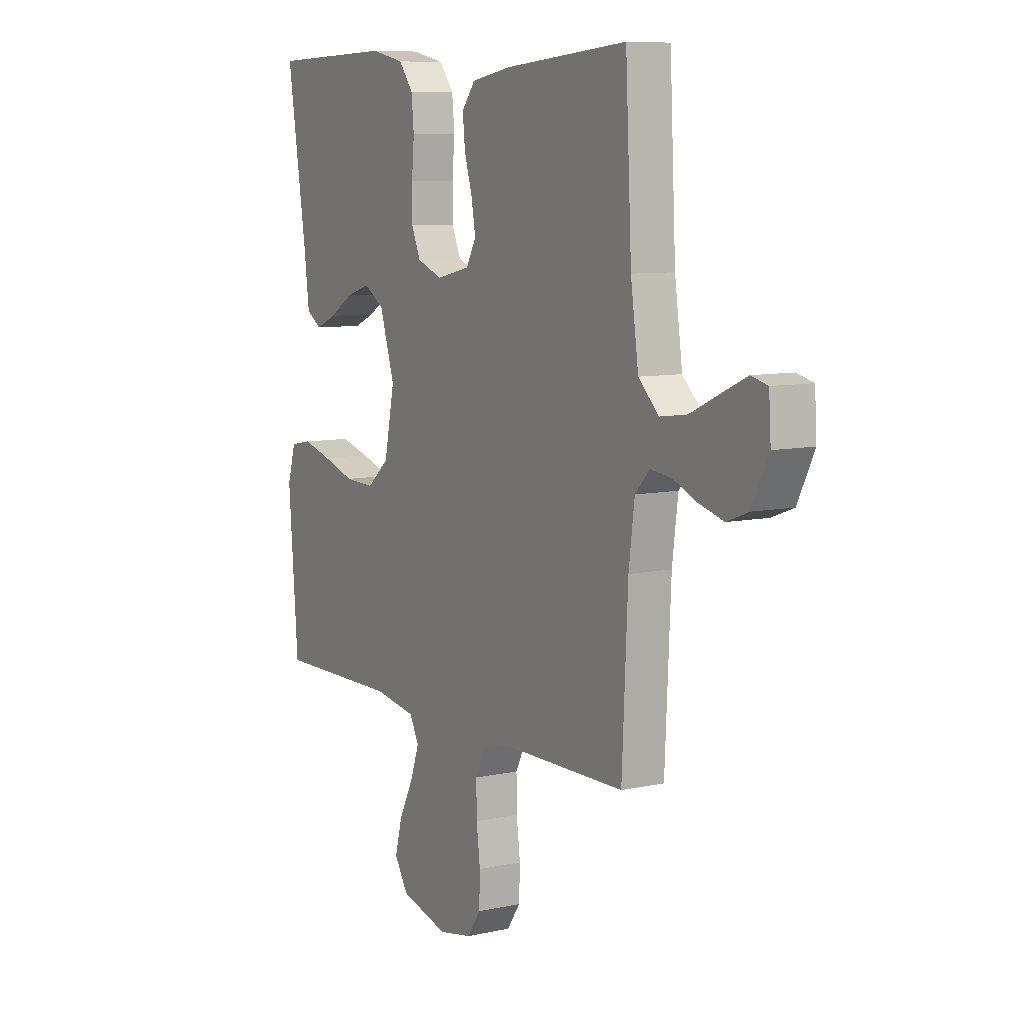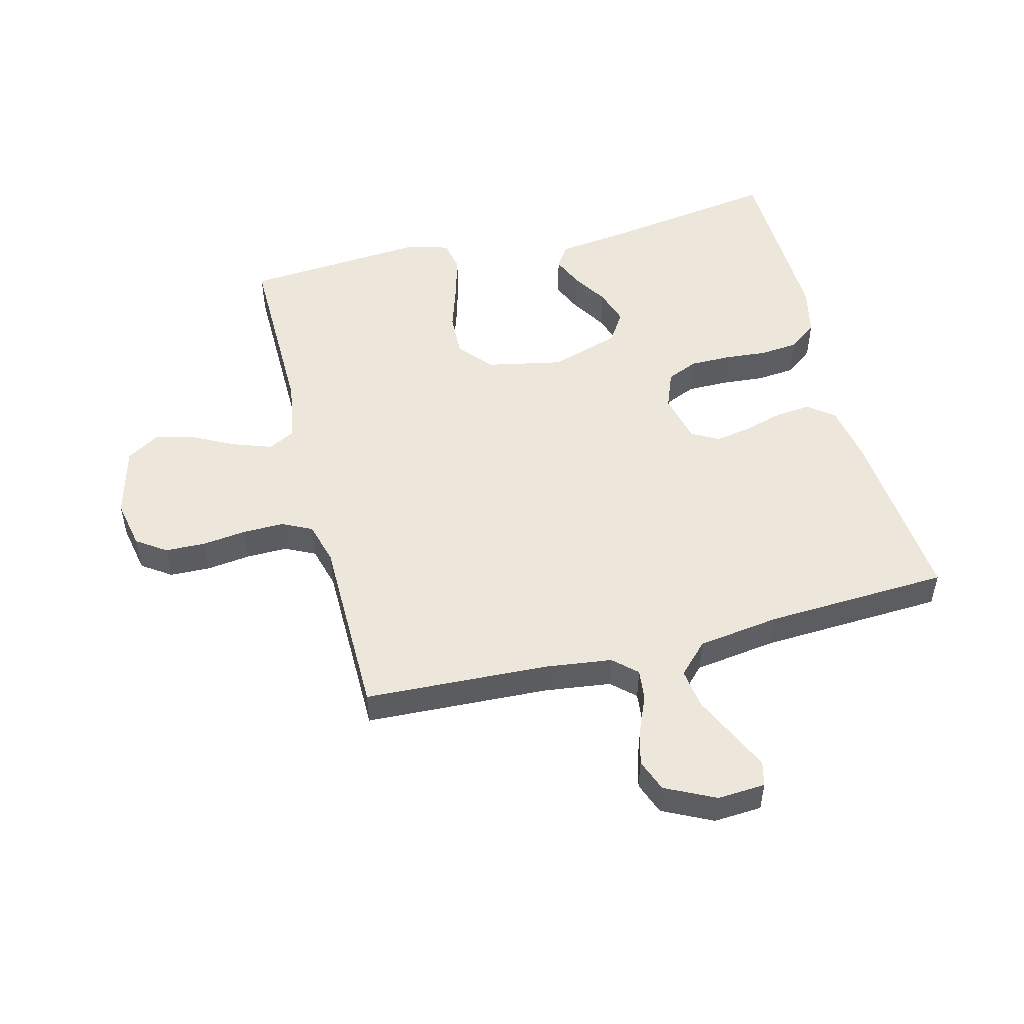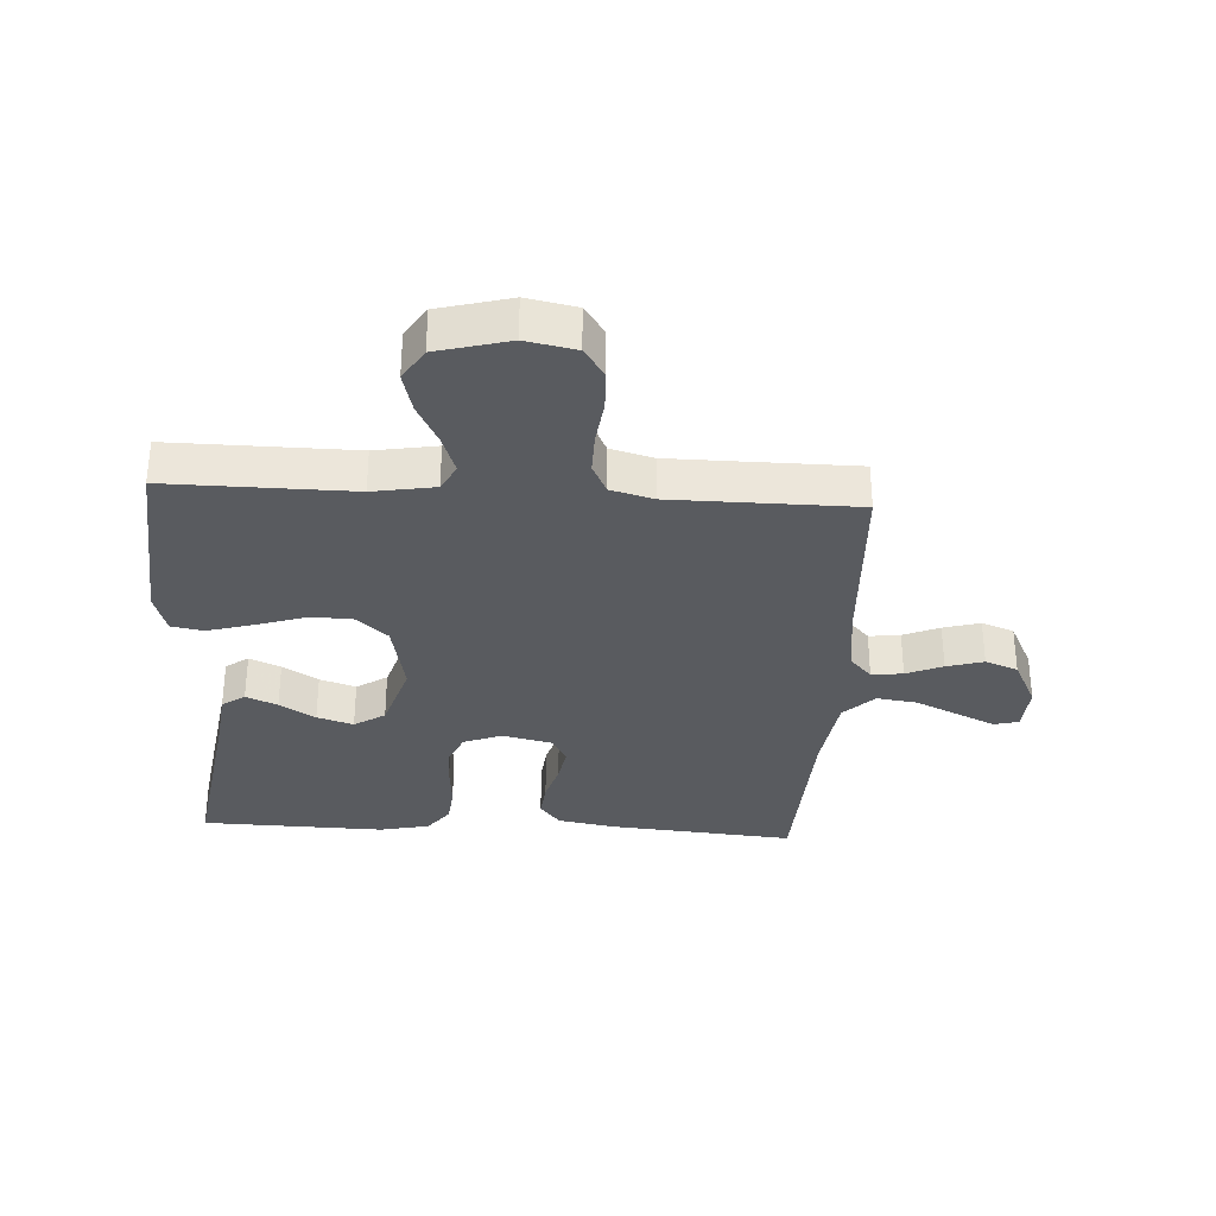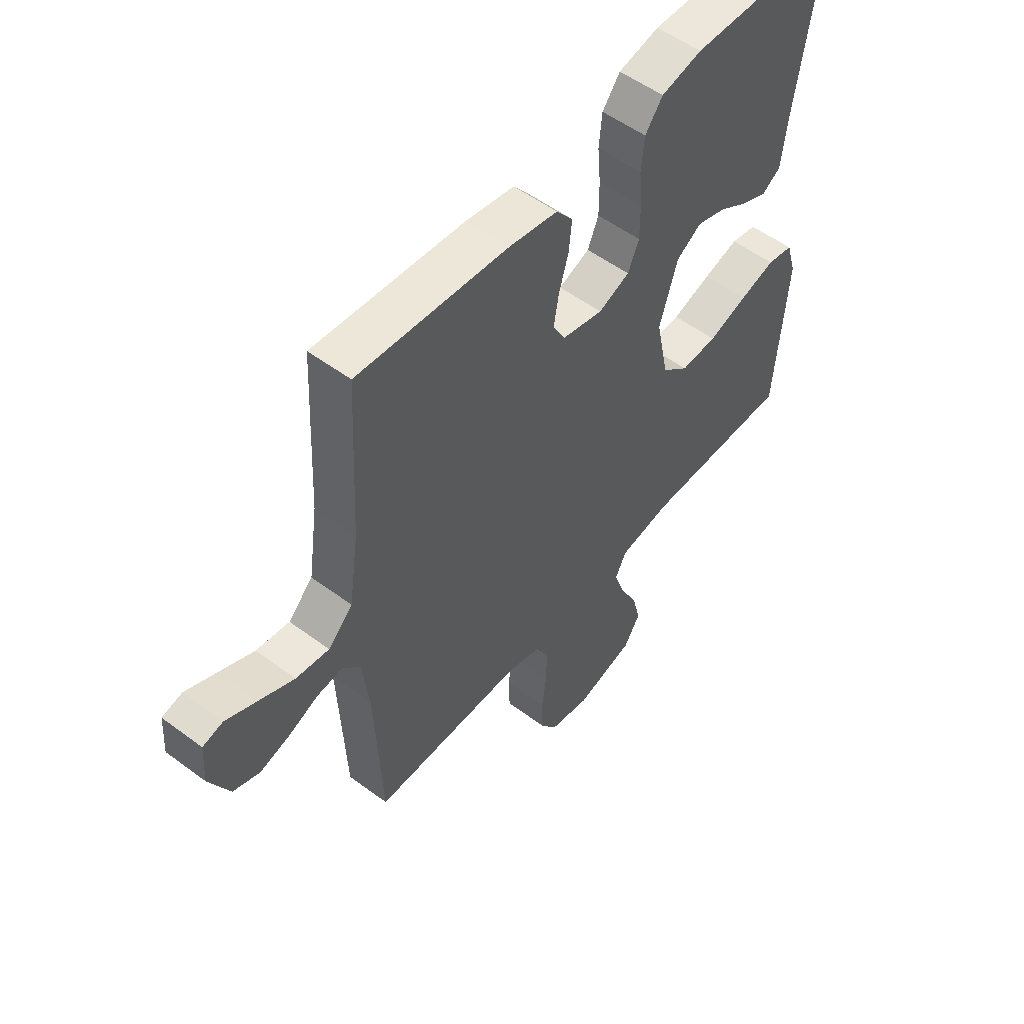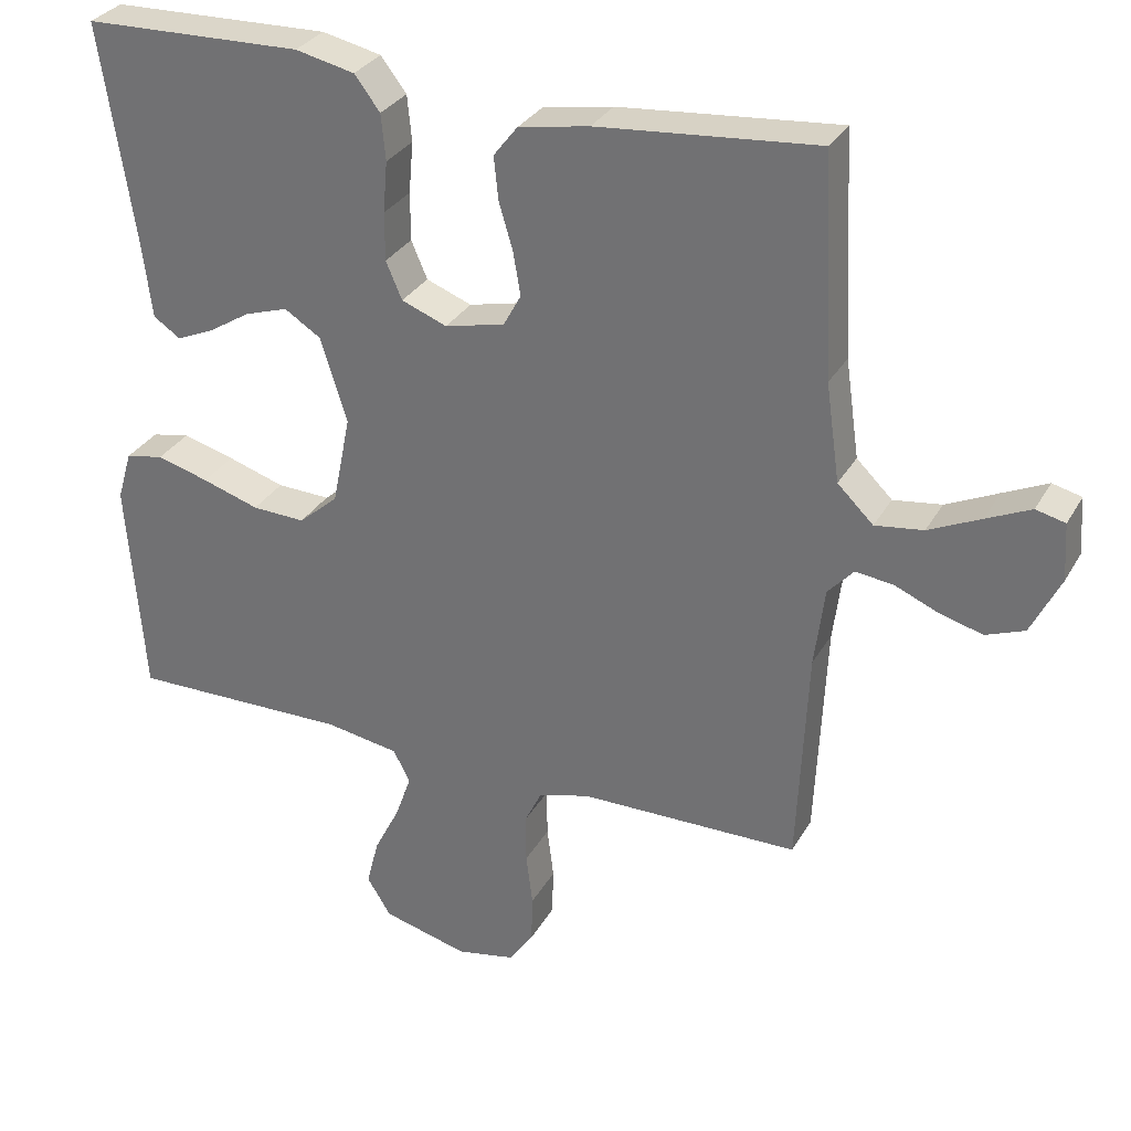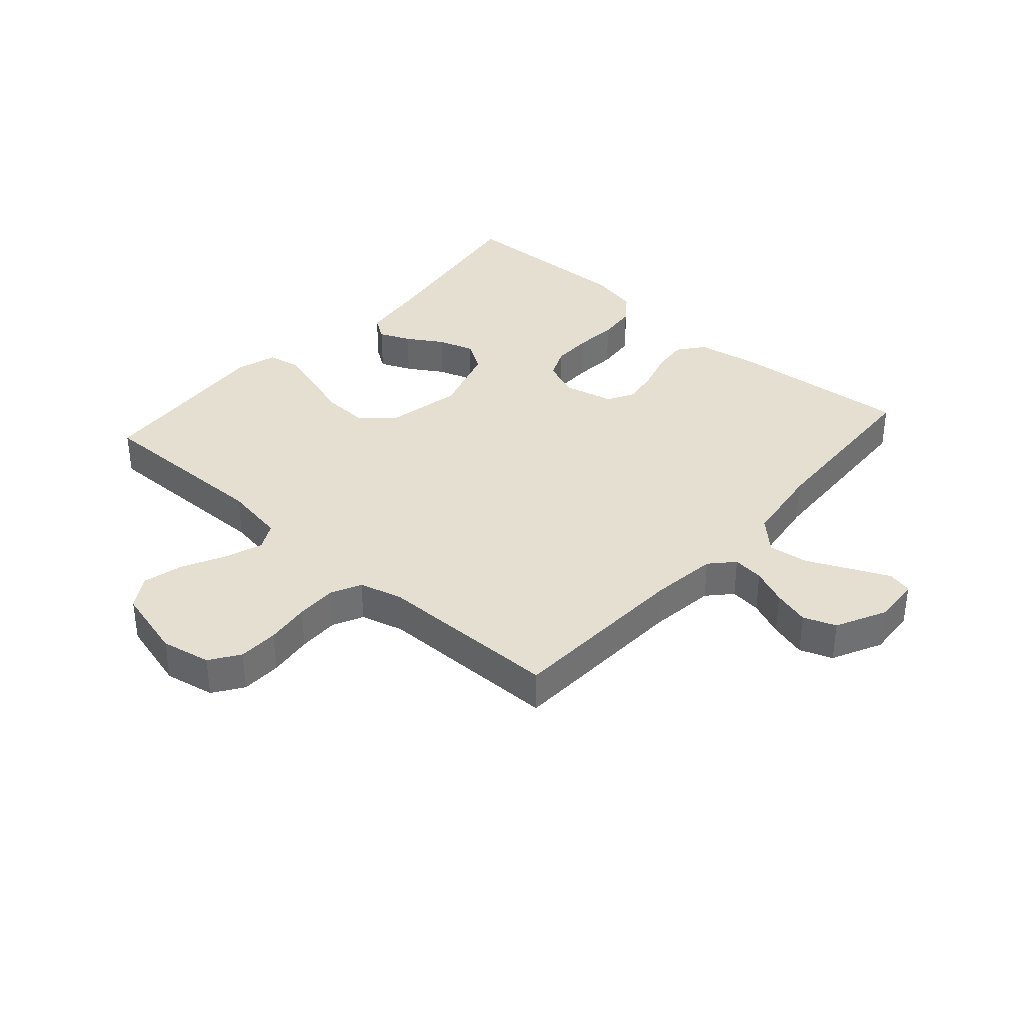
<metadata>
{"format":"obj","ext":"obj","renderer":"f3d","projection":"perspective","resolution":1024,"background":"white","views":[{"elev":8.5,"azim":-120.8,"up":"+Z"},{"elev":50.8,"azim":-104.3,"up":"+Y"},{"elev":-32.6,"azim":176.7,"up":"+Y"},{"elev":53.7,"azim":-51.5,"up":"+Z"},{"elev":30.7,"azim":-155.2,"up":"+Z"},{"elev":36.6,"azim":-138.4,"up":"+Y"}]}
</metadata>
<code>
v -0.5 0.07 0.5
v -0.2 0.07 0.474
v -0.104 0.07 0.457
v -0.071 0.07 0.415
v -0.077 0.07 0.356
v -0.096 0.07 0.292
v -0.106 0.07 0.233
v -0.082 0.07 0.189
v 0 0.07 0.17
v 0.062 0.07 0.194
v 0.084 0.07 0.245
v 0.084 0.07 0.311
v 0.078 0.07 0.381
v 0.084 0.07 0.444
v 0.119 0.07 0.49
v 0.2 0.07 0.508
v 0.5 0.07 0.5
v 0.454 0.07 0.2
v 0.441 0.07 0.095
v 0.404 0.07 0.07
v 0.353 0.07 0.092
v 0.295 0.07 0.128
v 0.236 0.07 0.147
v 0.186 0.07 0.115
v 0.15 0.07 0
v 0.175 0.07 -0.123
v 0.229 0.07 -0.17
v 0.302 0.07 -0.167
v 0.38 0.07 -0.142
v 0.451 0.07 -0.122
v 0.503 0.07 -0.132
v 0.523 0.07 -0.2
v 0.5 0.07 -0.5
v 0.2 0.07 -0.497
v 0.099 0.07 -0.514
v 0.076 0.07 -0.558
v 0.098 0.07 -0.62
v 0.133 0.07 -0.689
v 0.15 0.07 -0.755
v 0.117 0.07 -0.808
v 0 0.07 -0.839
v -0.081 0.07 -0.823
v -0.114 0.07 -0.775
v -0.116 0.07 -0.709
v -0.107 0.07 -0.637
v -0.106 0.07 -0.57
v -0.13 0.07 -0.521
v -0.2 0.07 -0.502
v -0.5 0.07 -0.5
v -0.514 0.07 -0.2
v -0.528 0.07 -0.091
v -0.563 0.07 -0.053
v -0.614 0.07 -0.059
v -0.673 0.07 -0.084
v -0.733 0.07 -0.101
v -0.786 0.07 -0.081
v -0.826 0.07 0
v -0.821 0.07 0.078
v -0.781 0.07 0.088
v -0.72 0.07 0.06
v -0.649 0.07 0.027
v -0.583 0.07 0.018
v -0.534 0.07 0.066
v -0.515 0.07 0.2
v -0.5 0 0.5
v -0.2 0 0.474
v -0.104 0 0.457
v -0.071 0 0.415
v -0.077 0 0.356
v -0.096 0 0.292
v -0.106 0 0.233
v -0.082 0 0.189
v 0 0 0.17
v 0.062 0 0.194
v 0.084 0 0.245
v 0.084 0 0.311
v 0.078 0 0.381
v 0.084 0 0.444
v 0.119 0 0.49
v 0.2 0 0.508
v 0.5 0 0.5
v 0.454 0 0.2
v 0.441 0 0.095
v 0.404 0 0.07
v 0.353 0 0.092
v 0.295 0 0.128
v 0.236 0 0.147
v 0.186 0 0.115
v 0.15 0 0
v 0.175 0 -0.123
v 0.229 0 -0.17
v 0.302 0 -0.167
v 0.38 0 -0.142
v 0.451 0 -0.122
v 0.503 0 -0.132
v 0.523 0 -0.2
v 0.5 0 -0.5
v 0.2 0 -0.497
v 0.099 0 -0.514
v 0.076 0 -0.558
v 0.098 0 -0.62
v 0.133 0 -0.689
v 0.15 0 -0.755
v 0.117 0 -0.808
v 0 0 -0.839
v -0.081 0 -0.823
v -0.114 0 -0.775
v -0.116 0 -0.709
v -0.107 0 -0.637
v -0.106 0 -0.57
v -0.13 0 -0.521
v -0.2 0 -0.502
v -0.5 0 -0.5
v -0.514 0 -0.2
v -0.528 0 -0.091
v -0.563 0 -0.053
v -0.614 0 -0.059
v -0.673 0 -0.084
v -0.733 0 -0.101
v -0.786 0 -0.081
v -0.826 0 0
v -0.821 0 0.078
v -0.781 0 0.088
v -0.72 0 0.06
v -0.649 0 0.027
v -0.583 0 0.018
v -0.534 0 0.066
v -0.515 0 0.2
f 59 60 61
f 58 59 61
f 57 58 61
f 56 57 61
f 55 56 61
f 54 55 61
f 53 54 61
f 52 53 61 62
f 51 52 62 63
f 48 49 50
f 51 63 64
f 50 51 64
f 48 50 64
f 47 48 64
f 43 44 45
f 42 43 45
f 41 42 45
f 40 41 45
f 39 40 45
f 38 39 45
f 37 38 45
f 36 37 45 46
f 35 36 46 47
f 32 33 34
f 31 32 34
f 30 31 34
f 29 30 34
f 28 29 34
f 34 35 47
f 28 34 47
f 27 28 47
f 20 21 22
f 19 20 22
f 18 19 22
f 18 22 23
f 17 18 23
f 16 17 23
f 15 16 23
f 14 15 23
f 13 14 23
f 12 13 23
f 11 12 23 24
f 4 5 6
f 3 4 6
f 2 3 6
f 1 2 6
f 64 1 6
f 64 6 7
f 26 27 47 64
f 25 26 64
f 10 11 24 25
f 9 10 25
f 8 9 25 64
f 7 8 64
f 125 124 123
f 125 123 122
f 125 122 121
f 125 121 120
f 125 120 119
f 125 119 118
f 125 118 117
f 126 125 117 116
f 127 126 116 115
f 114 113 112
f 128 127 115
f 128 115 114
f 128 114 112
f 128 112 111
f 109 108 107
f 109 107 106
f 109 106 105
f 109 105 104
f 109 104 103
f 109 103 102
f 109 102 101
f 110 109 101 100
f 111 110 100 99
f 98 97 96
f 98 96 95
f 98 95 94
f 98 94 93
f 98 93 92
f 111 99 98
f 111 98 92
f 111 92 91
f 86 85 84
f 86 84 83
f 86 83 82
f 87 86 82
f 87 82 81
f 87 81 80
f 87 80 79
f 87 79 78
f 87 78 77
f 87 77 76
f 88 87 76 75
f 70 69 68
f 70 68 67
f 70 67 66
f 70 66 65
f 70 65 128
f 71 70 128
f 128 111 91 90
f 128 90 89
f 89 88 75 74
f 89 74 73
f 128 89 73 72
f 128 72 71
f 1 65 66 2
f 2 66 67 3
f 3 67 68 4
f 4 68 69 5
f 5 69 70 6
f 6 70 71 7
f 7 71 72 8
f 8 72 73 9
f 9 73 74 10
f 10 74 75 11
f 11 75 76 12
f 12 76 77 13
f 13 77 78 14
f 14 78 79 15
f 15 79 80 16
f 16 80 81 17
f 17 81 82 18
f 18 82 83 19
f 19 83 84 20
f 20 84 85 21
f 21 85 86 22
f 22 86 87 23
f 23 87 88 24
f 24 88 89 25
f 25 89 90 26
f 26 90 91 27
f 27 91 92 28
f 28 92 93 29
f 29 93 94 30
f 30 94 95 31
f 31 95 96 32
f 32 96 97 33
f 33 97 98 34
f 34 98 99 35
f 35 99 100 36
f 36 100 101 37
f 37 101 102 38
f 38 102 103 39
f 39 103 104 40
f 40 104 105 41
f 41 105 106 42
f 42 106 107 43
f 43 107 108 44
f 44 108 109 45
f 45 109 110 46
f 46 110 111 47
f 47 111 112 48
f 48 112 113 49
f 49 113 114 50
f 50 114 115 51
f 51 115 116 52
f 52 116 117 53
f 53 117 118 54
f 54 118 119 55
f 55 119 120 56
f 56 120 121 57
f 57 121 122 58
f 58 122 123 59
f 59 123 124 60
f 60 124 125 61
f 61 125 126 62
f 62 126 127 63
f 63 127 128 64
f 64 128 65 1

</code>
